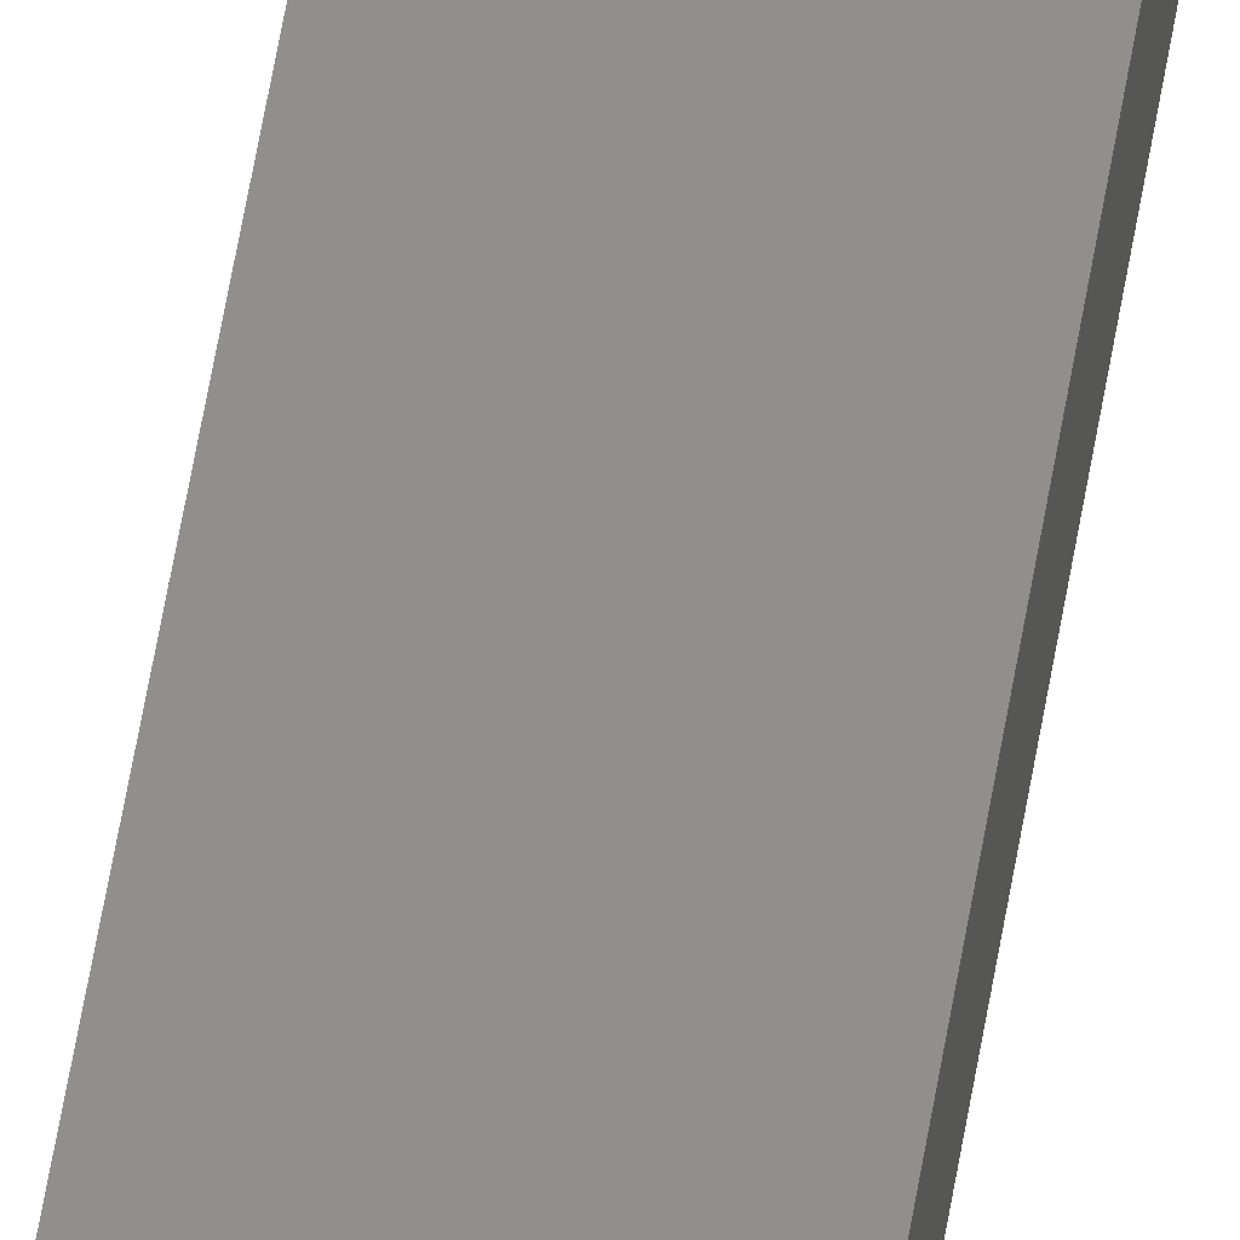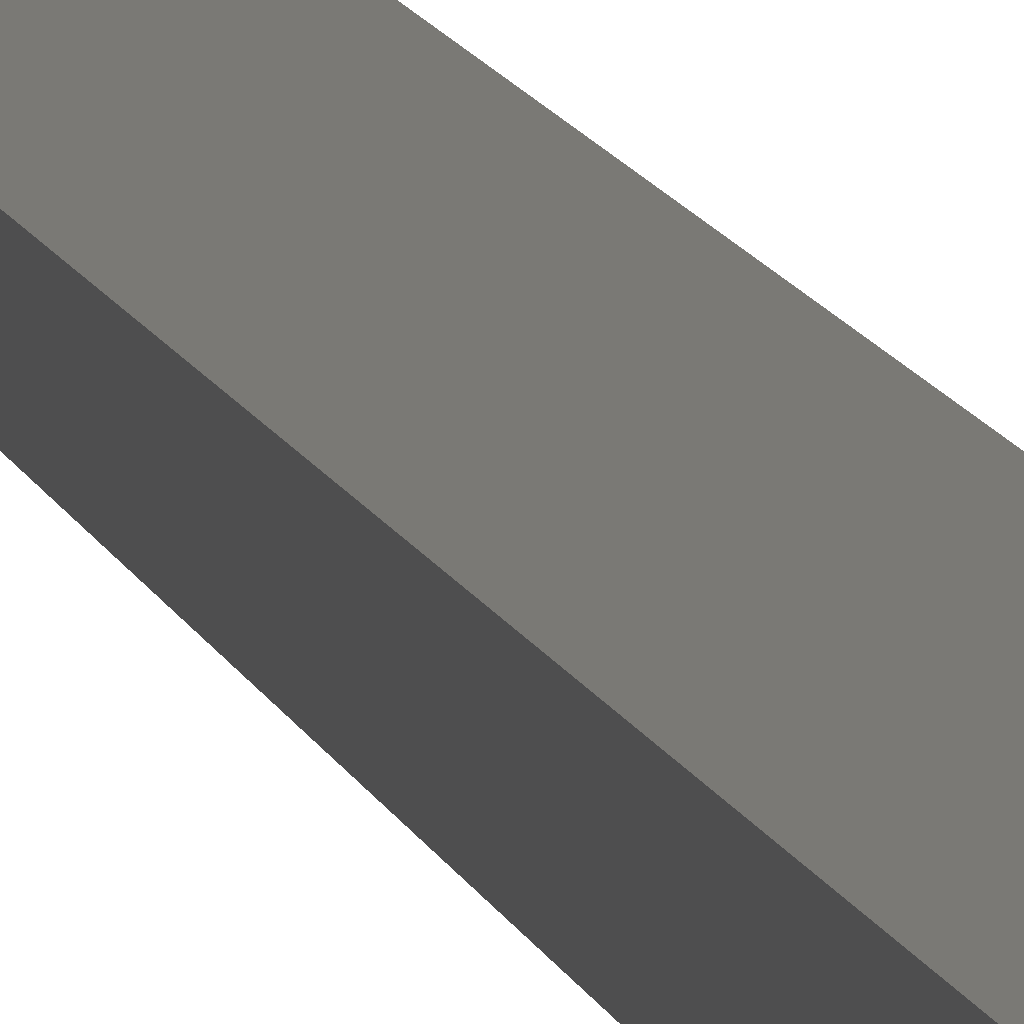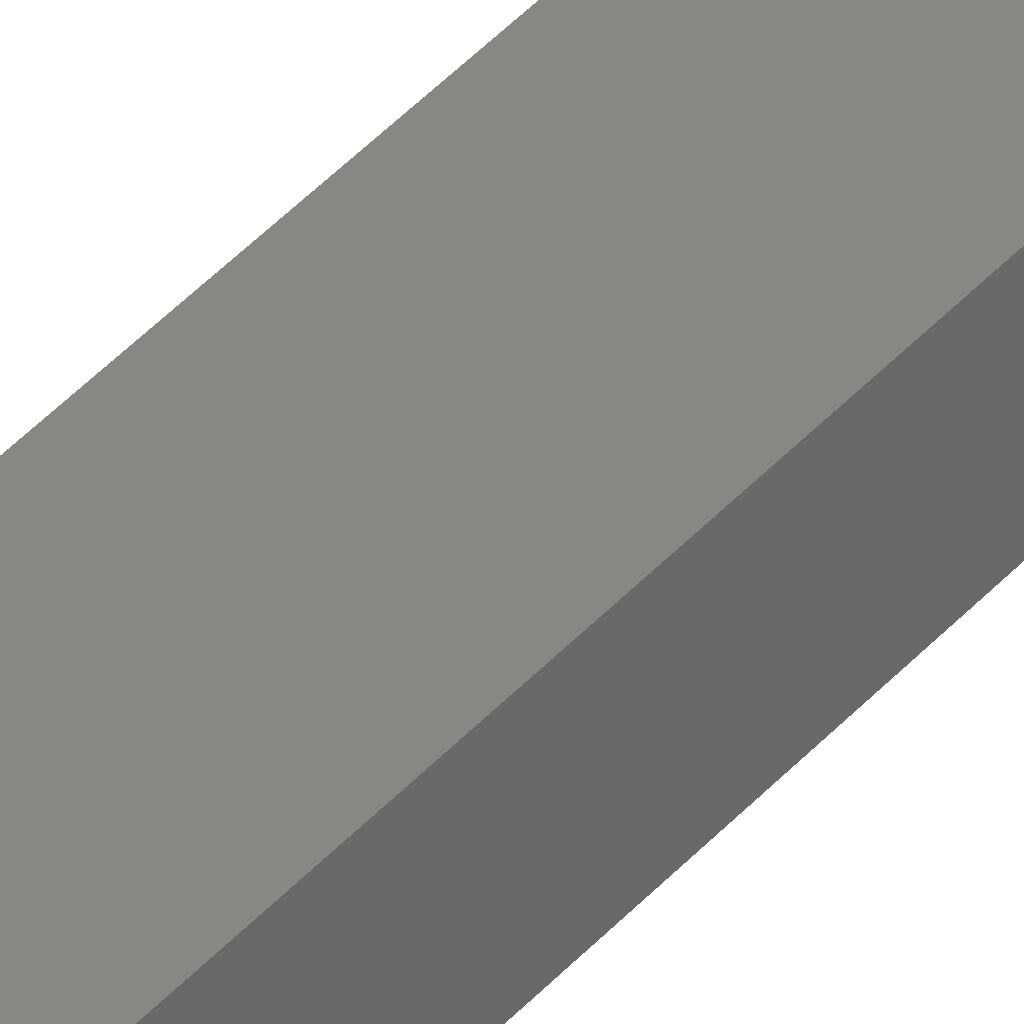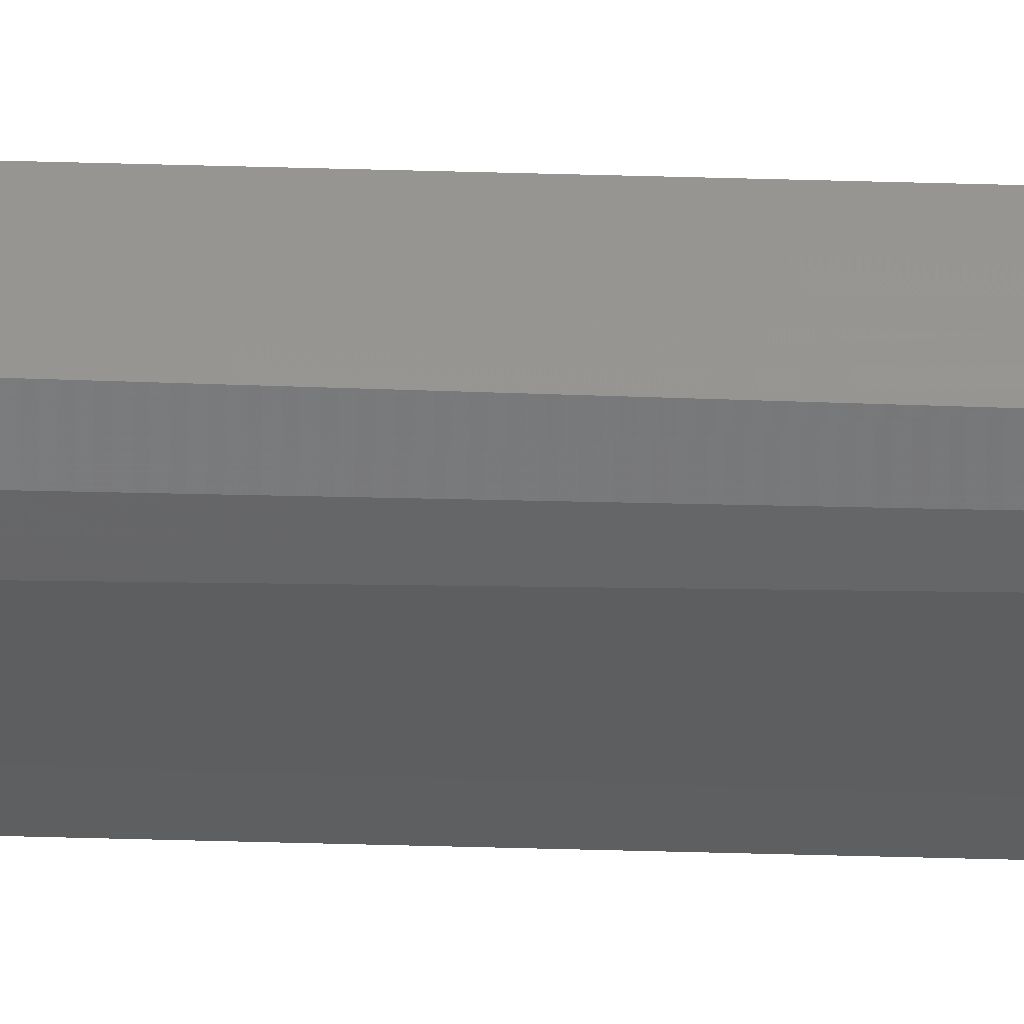
<metadata>
{"format":"stl","ext":"stl","renderer":"f3d","projection":"perspective","resolution":1024,"background":"white","views":[{"elev":49.9,"azim":8.5,"up":"+Y"},{"elev":6.1,"azim":172.4,"up":"+Y"},{"elev":24.7,"azim":-154.3,"up":"+Y"},{"elev":-32.8,"azim":87.5,"up":"+Y"}]}
</metadata>
<code>
# stl→obj: 10 verts, 16 faces
v -3.195e-17 0.2344 0.3346
v 0 0.2344 -0.1484
v 0.005049 0.2348 0.3346
v 0.01562 0.2346 -0.1482
v 0.01562 0.2381 0.3346
v 0.01022 0.236 0.3346
v 2.656e-35 0.2422 -0.1484
v -3.072e-17 0.2422 0.3346
v 0.01562 0.2422 -0.1484
v 0.01562 0.2422 0.3346
f 1 2 3
f 4 5 6
f 4 6 3
f 4 3 2
f 2 1 7
f 7 1 8
f 4 2 9
f 9 2 7
f 9 7 10
f 10 7 8
f 10 6 5
f 10 8 6
f 1 6 8
f 1 3 6
f 10 4 9
f 10 5 4

</code>
